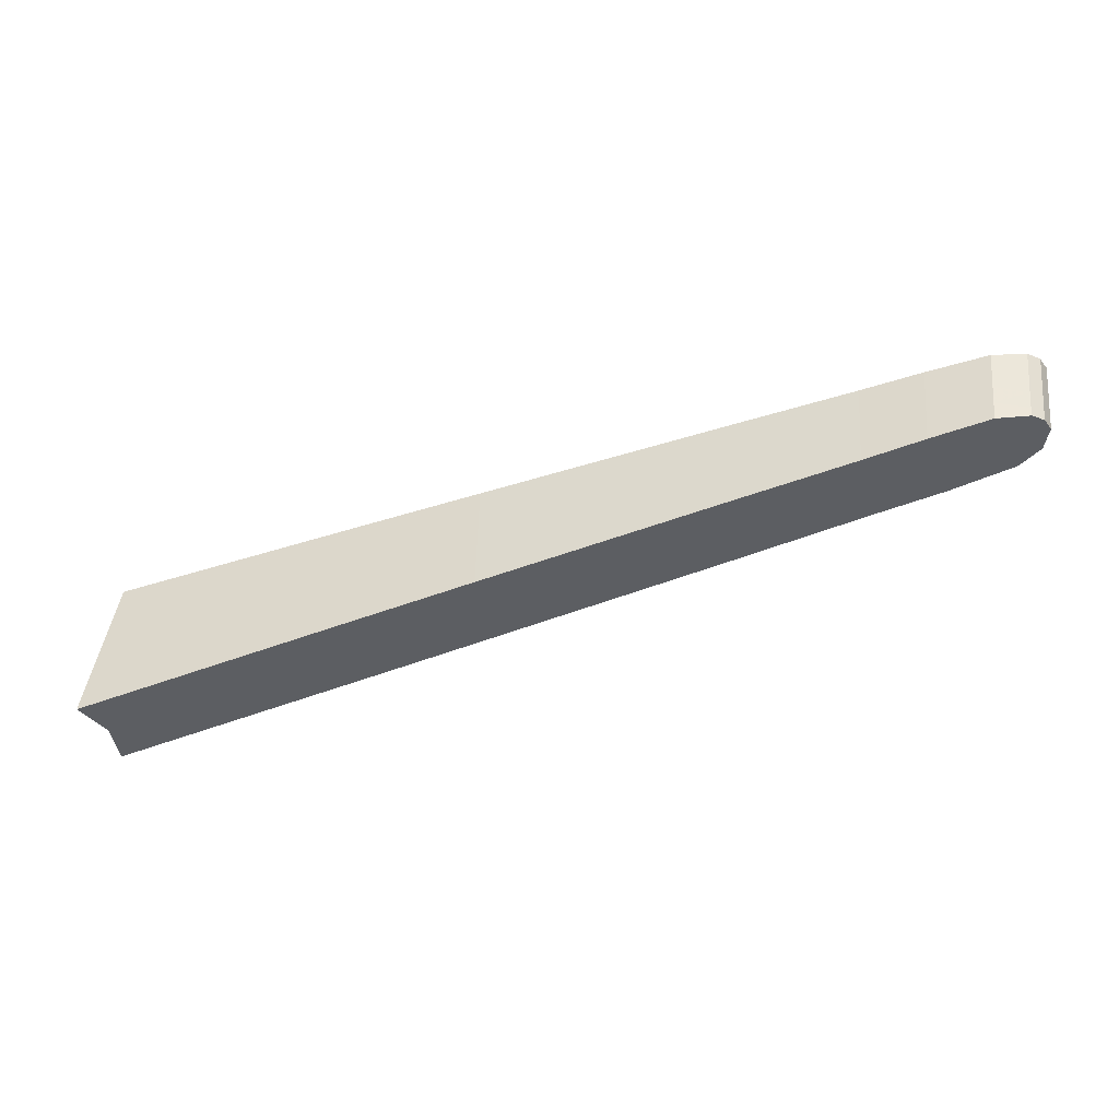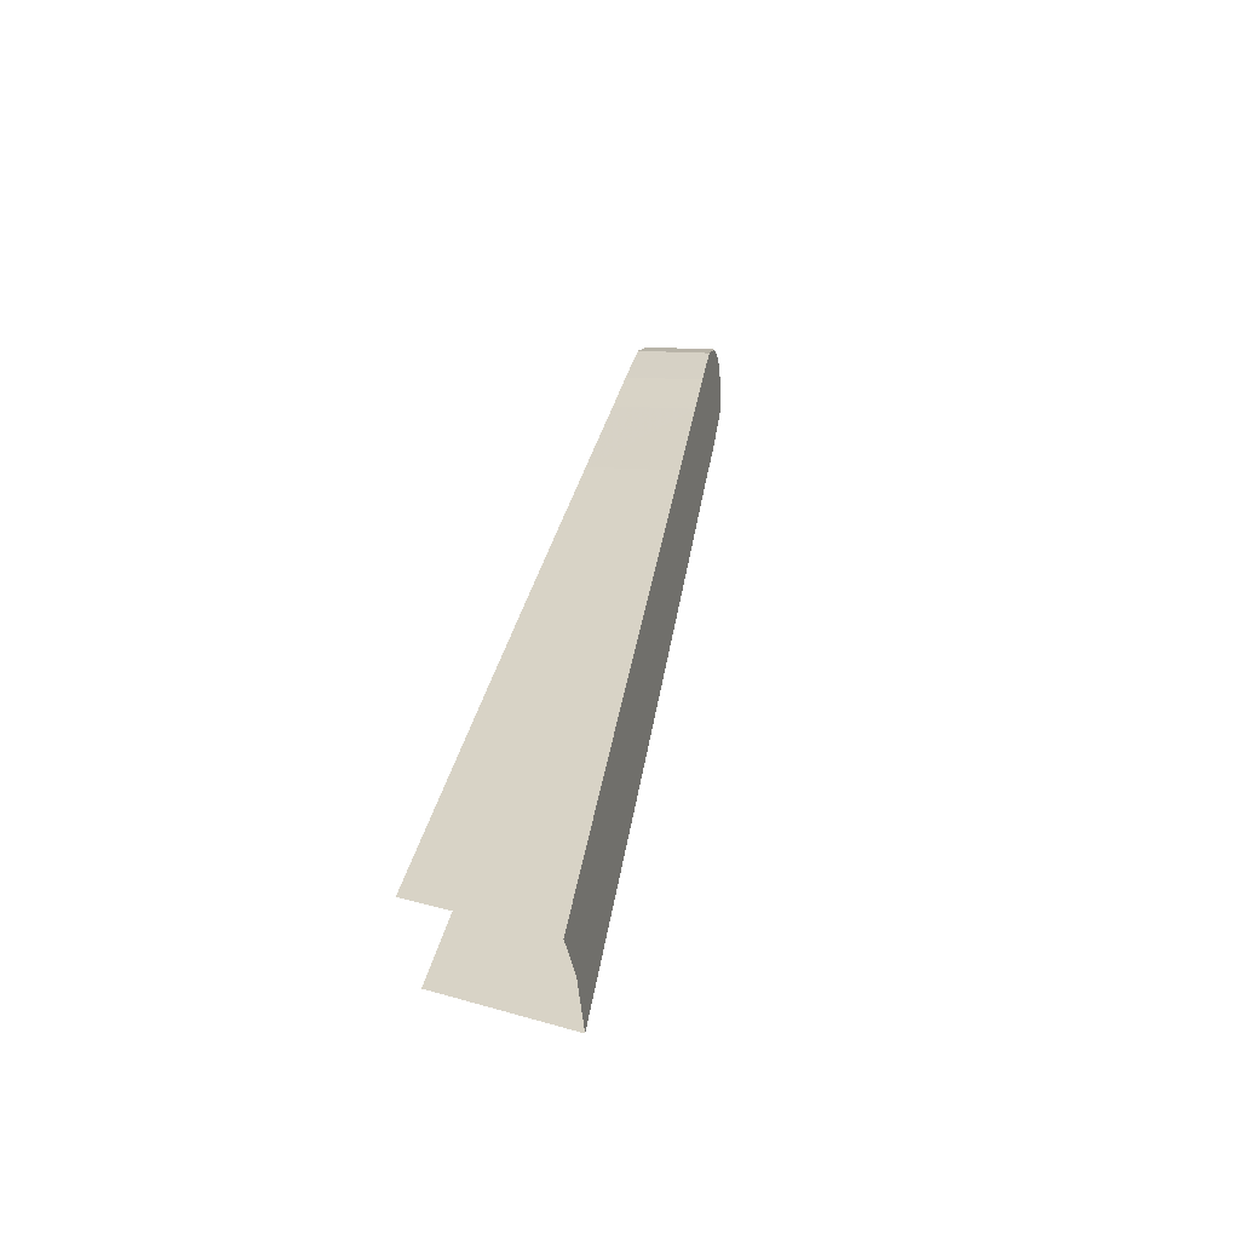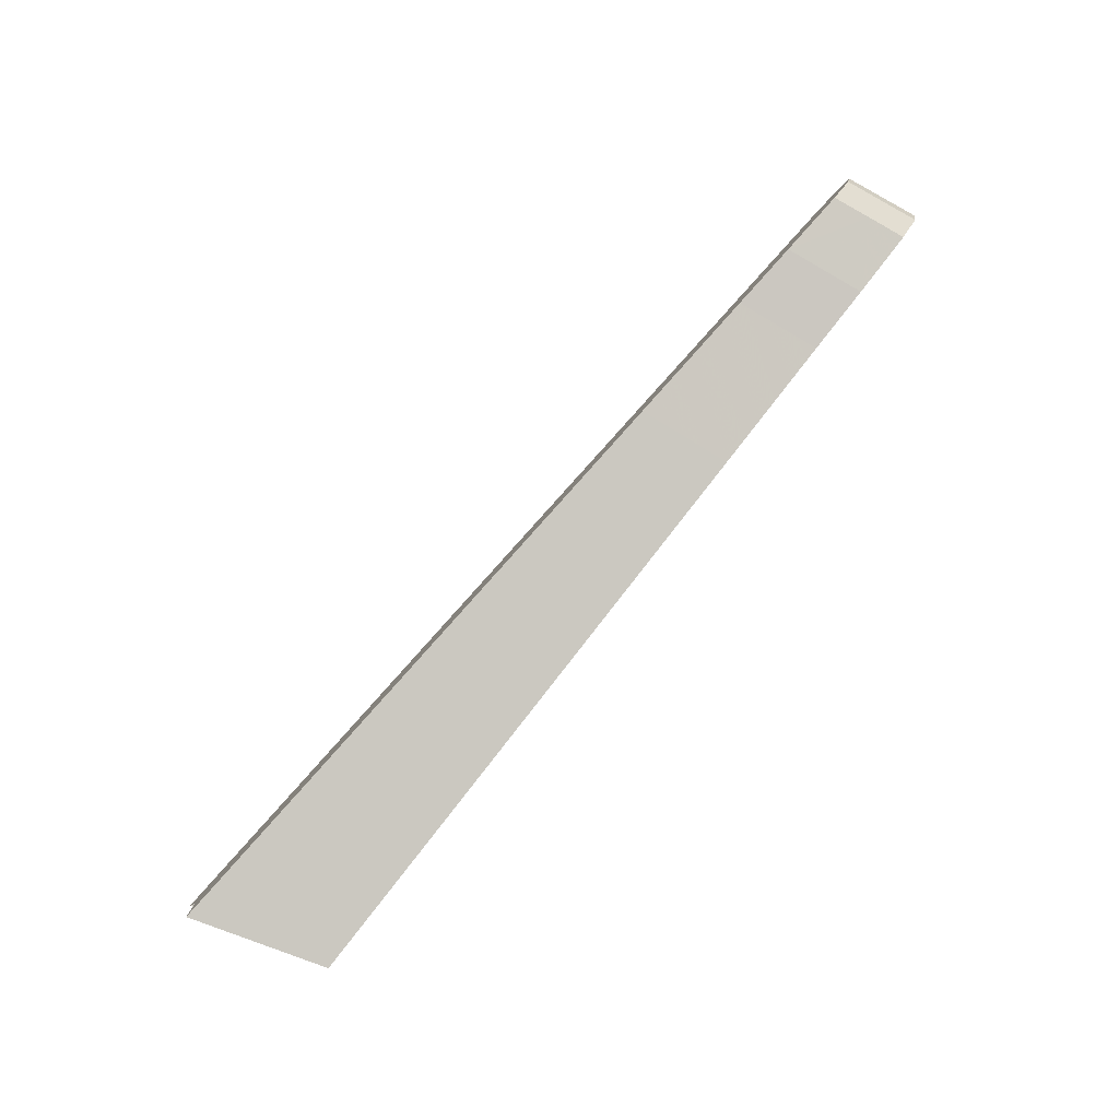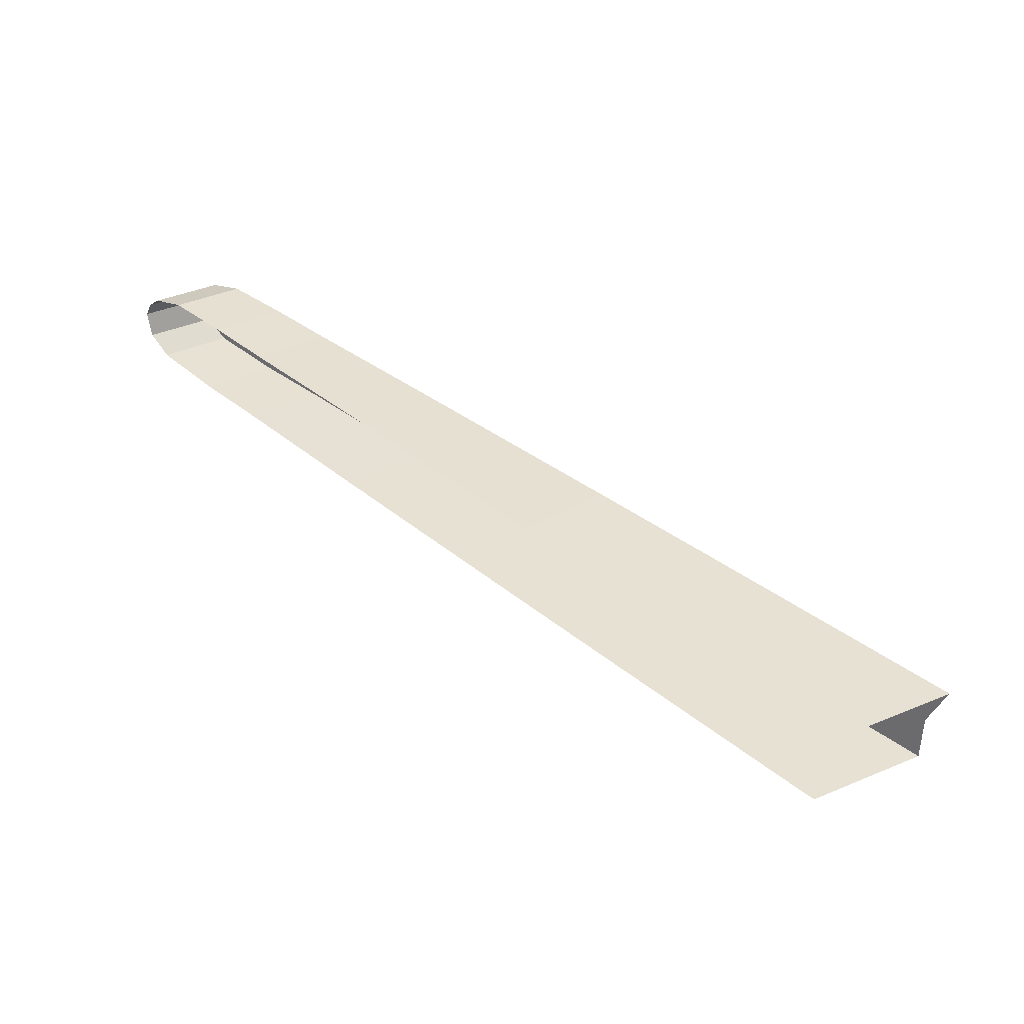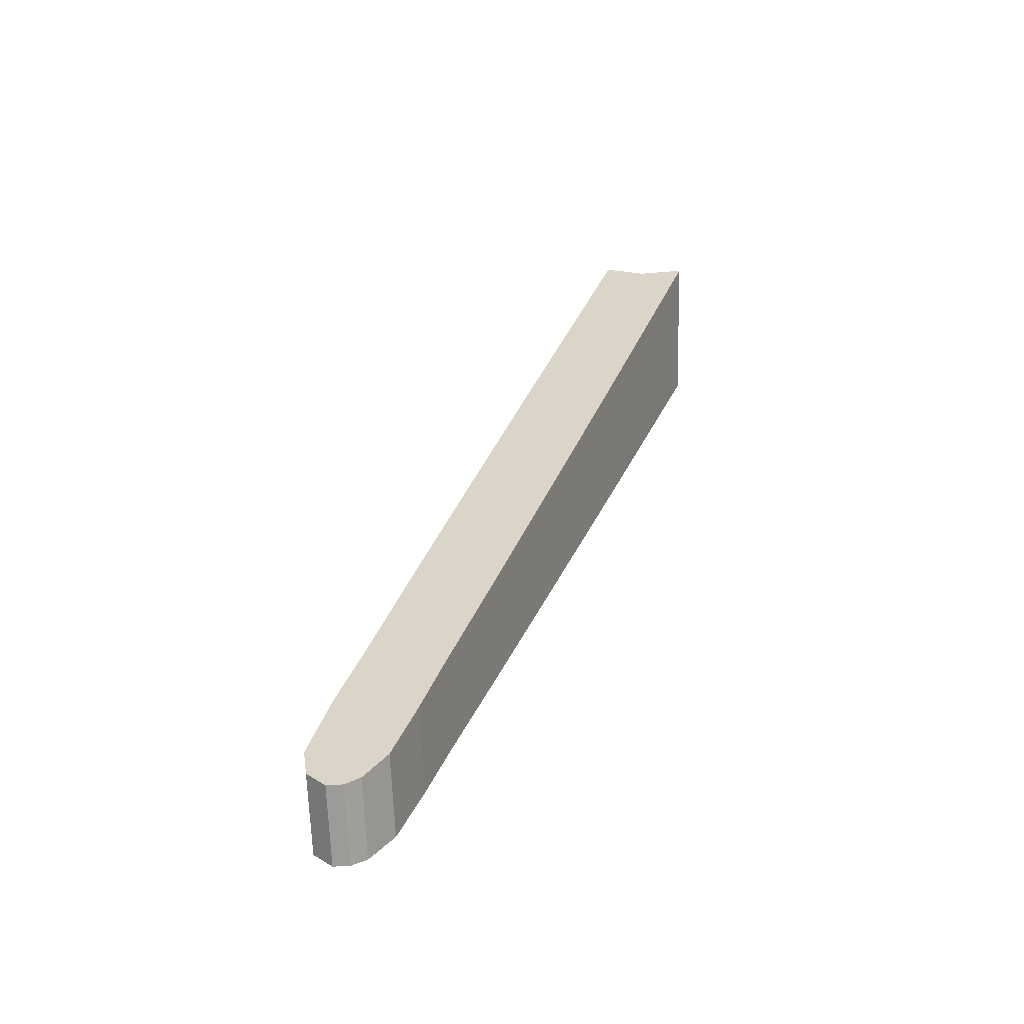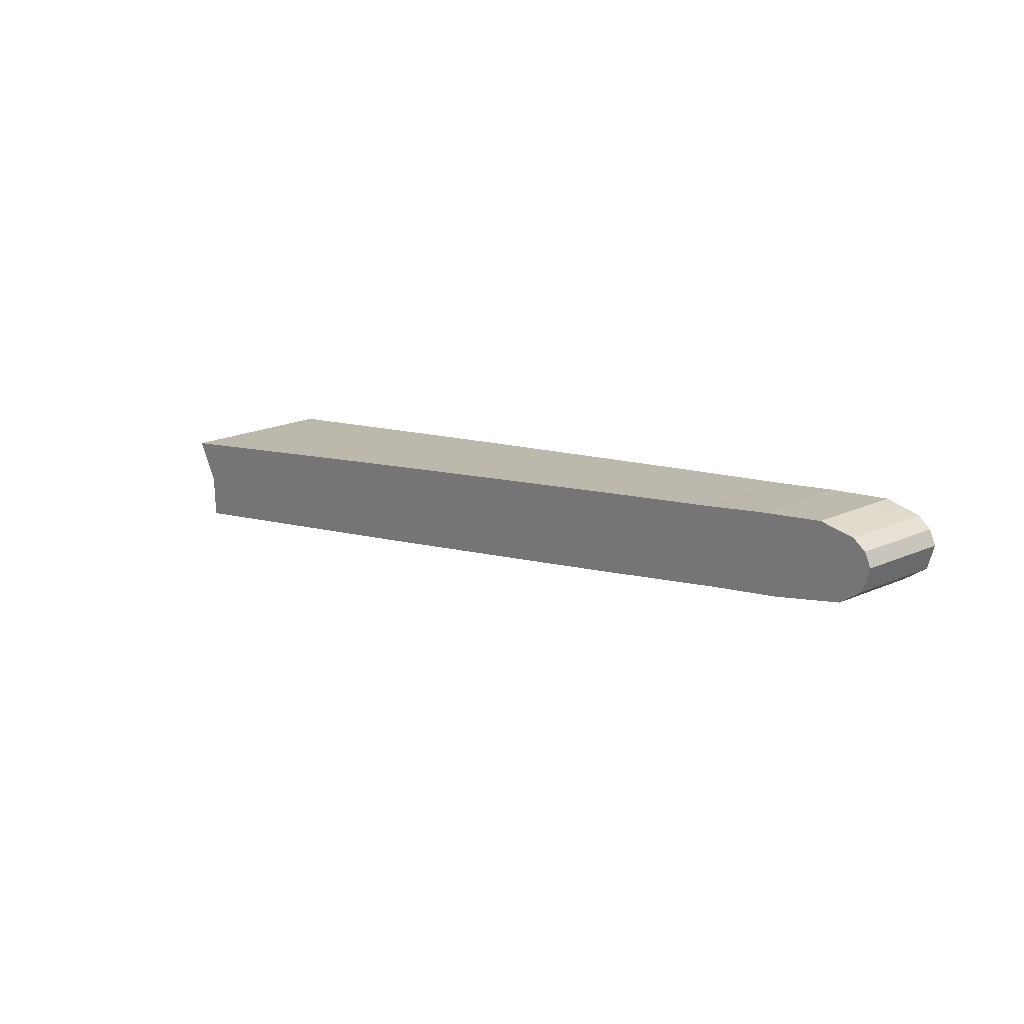
<metadata>
{"format":"obj","ext":"obj","renderer":"f3d","projection":"perspective","resolution":1024,"background":"white","views":[{"elev":54.9,"azim":-168.1,"up":"+Z"},{"elev":16.2,"azim":120.5,"up":"+Z"},{"elev":-75.1,"azim":-111.9,"up":"+Z"},{"elev":23.9,"azim":55.3,"up":"+Z"},{"elev":12.5,"azim":-51.6,"up":"+Y"},{"elev":31.6,"azim":-115.6,"up":"+Z"}]}
</metadata>
<code>
v -0.5001 -0.6912 0.2714
v -0.4971 -0.6924 0.2916
v -0.5015 -0.6932 0.2847
v -0.4902 -0.6863 0.2607
v -0.4965 -0.6974 0.2914
v -0.5009 -0.6982 0.2845
v -0.4889 -0.6966 0.2603
v -0.4901 -0.6903 0.2958
v -0.5003 -0.7032 0.2843
v -0.4895 -0.6954 0.2956
v -0.4989 -0.7013 0.271
v -0.4574 -0.6728 0.248
v -0.4959 -0.7024 0.2912
v -0.4876 -0.7069 0.2599
v -0.4725 -0.6839 0.2968
v -0.4953 -0.7075 0.291
v -0.4889 -0.7004 0.2954
v -0.4997 -0.7082 0.2842
v -0.4515 -0.7163 0.2462
v -0.4976 -0.7114 0.2707
v -0.4423 -0.6718 0.288
v -0.4712 -0.6943 0.2964
v -0.4947 -0.7125 0.2909
v -0.4985 -0.7183 0.2838
v -0.4863 -0.7173 0.2596
v -0.4168 -0.7048 0.2352
v -0.4235 -0.659 0.2372
v -0.4883 -0.7055 0.2952
v -0.4941 -0.7176 0.2907
v -0.485 -0.7277 0.2592
v -0.4964 -0.7216 0.2703
v -0.4124 -0.6597 0.2783
v -0.4699 -0.7047 0.296
v -0.4876 -0.7105 0.2951
v -0.4979 -0.7234 0.2837
v -0.3479 -0.6818 0.212
v -0.3561 -0.6316 0.2144
v -0.4058 -0.7053 0.2764
v -0.4685 -0.7152 0.2956
v -0.487 -0.7157 0.2949
v -0.4935 -0.7226 0.2905
v -0.4952 -0.7318 0.2699
v -0.3525 -0.6355 0.2598
v -0.4364 -0.7155 0.2862
v -0.3446 -0.685 0.2575
v -0.4929 -0.7277 0.2903
v -0.4973 -0.7284 0.2835
v -0.3052 -0.6675 0.1978
v -0.3142 -0.6146 0.2005
v -0.4672 -0.7257 0.2952
v -0.4864 -0.7208 0.2947
v -0.4923 -0.7328 0.2902
v -0.4967 -0.7335 0.2833
v -0.2327 -0.587 0.2222
v -0.2221 -0.6443 0.219
v -0.4858 -0.7259 0.2945
v -0.2099 -0.6357 0.1663
v -0.221 -0.5767 0.1697
v -0.4851 -0.731 0.2944
v -0.1685 -0.561 0.2018
v -0.1565 -0.6225 0.1982
v -0.1772 -0.6248 0.1556
v -0.189 -0.5637 0.1591
v -0.05315 -0.5085 0.1149
v -0.03713 -0.5828 0.16
v -0.05317 -0.5835 0.1152
v -0.04974 -0.51 0.139
v -0.03734 -0.5078 0.1598
f 1 2 3
f 2 1 4
f 5 3 2
f 1 3 6
f 7 4 1
f 2 4 8
f 3 5 9
f 10 5 2
f 3 9 6
f 11 1 6
f 7 12 4
f 7 1 11
f 8 4 12
f 8 10 2
f 13 9 5
f 5 10 13
f 9 11 6
f 14 12 7
f 14 7 11
f 8 12 15
f 15 10 8
f 9 13 16
f 10 17 13
f 11 9 18
f 14 19 12
f 14 11 20
f 15 12 21
f 15 22 10
f 17 16 13
f 9 16 23
f 22 17 10
f 9 24 18
f 20 11 18
f 25 19 14
f 26 12 19
f 25 14 20
f 21 12 27
f 21 22 15
f 17 28 16
f 28 23 16
f 9 23 29
f 17 22 28
f 9 29 24
f 20 18 24
f 19 25 30
f 12 26 27
f 25 20 31
f 21 27 32
f 21 33 22
f 28 34 23
f 34 29 23
f 22 33 28
f 24 29 35
f 31 20 24
f 30 25 31
f 36 27 26
f 32 27 37
f 38 21 32
f 21 39 33
f 33 34 28
f 34 40 29
f 41 35 29
f 35 31 24
f 30 31 42
f 27 36 37
f 32 37 43
f 21 38 44
f 32 45 38
f 44 39 21
f 33 39 40
f 34 33 40
f 40 41 29
f 35 41 46
f 31 35 47
f 42 31 47
f 48 37 36
f 43 37 49
f 45 32 43
f 39 44 50
f 39 51 40
f 40 51 41
f 51 46 41
f 35 46 52
f 35 53 47
f 42 47 53
f 37 48 49
f 43 49 54
f 43 55 45
f 39 50 56
f 51 39 56
f 51 56 46
f 56 52 46
f 35 52 53
f 57 49 48
f 54 49 58
f 55 43 54
f 50 59 56
f 56 59 52
f 49 57 58
f 54 58 60
f 54 61 55
f 62 58 57
f 60 58 63
f 61 54 60
f 58 62 63
f 60 63 64
f 60 65 61
f 66 63 62
f 63 66 64
f 60 64 67
f 65 60 68
f 60 67 68
f 3 2 1
f 4 1 2
f 2 3 5
f 6 3 1
f 1 4 7
f 8 4 2
f 9 5 3
f 2 5 10
f 6 9 3
f 6 1 11
f 4 12 7
f 11 1 7
f 12 4 8
f 2 10 8
f 5 9 13
f 13 10 5
f 6 11 9
f 7 12 14
f 11 7 14
f 15 12 8
f 8 10 15
f 16 13 9
f 13 17 10
f 18 9 11
f 12 19 14
f 20 11 14
f 21 12 15
f 10 22 15
f 13 16 17
f 23 16 9
f 10 17 22
f 18 24 9
f 18 11 20
f 14 19 25
f 19 12 26
f 20 14 25
f 27 12 21
f 15 22 21
f 16 28 17
f 16 23 28
f 29 23 9
f 28 22 17
f 24 29 9
f 24 18 20
f 30 25 19
f 27 26 12
f 31 20 25
f 32 27 21
f 22 33 21
f 23 34 28
f 23 29 34
f 28 33 22
f 35 29 24
f 24 20 31
f 31 25 30
f 26 27 36
f 37 27 32
f 32 21 38
f 33 39 21
f 28 34 33
f 29 40 34
f 29 35 41
f 24 31 35
f 42 31 30
f 37 36 27
f 43 37 32
f 44 38 21
f 38 45 32
f 21 39 44
f 40 39 33
f 40 33 34
f 29 41 40
f 46 41 35
f 47 35 31
f 47 31 42
f 36 37 48
f 49 37 43
f 43 32 45
f 50 44 39
f 40 51 39
f 41 51 40
f 41 46 51
f 52 46 35
f 47 53 35
f 53 47 42
f 49 48 37
f 54 49 43
f 45 55 43
f 56 50 39
f 56 39 51
f 46 56 51
f 46 52 56
f 53 52 35
f 48 49 57
f 58 49 54
f 54 43 55
f 56 59 50
f 52 59 56
f 58 57 49
f 60 58 54
f 55 61 54
f 57 58 62
f 63 58 60
f 60 54 61
f 63 62 58
f 64 63 60
f 61 65 60
f 62 63 66
f 64 66 63
f 67 64 60
f 68 60 65
f 68 67 60

</code>
